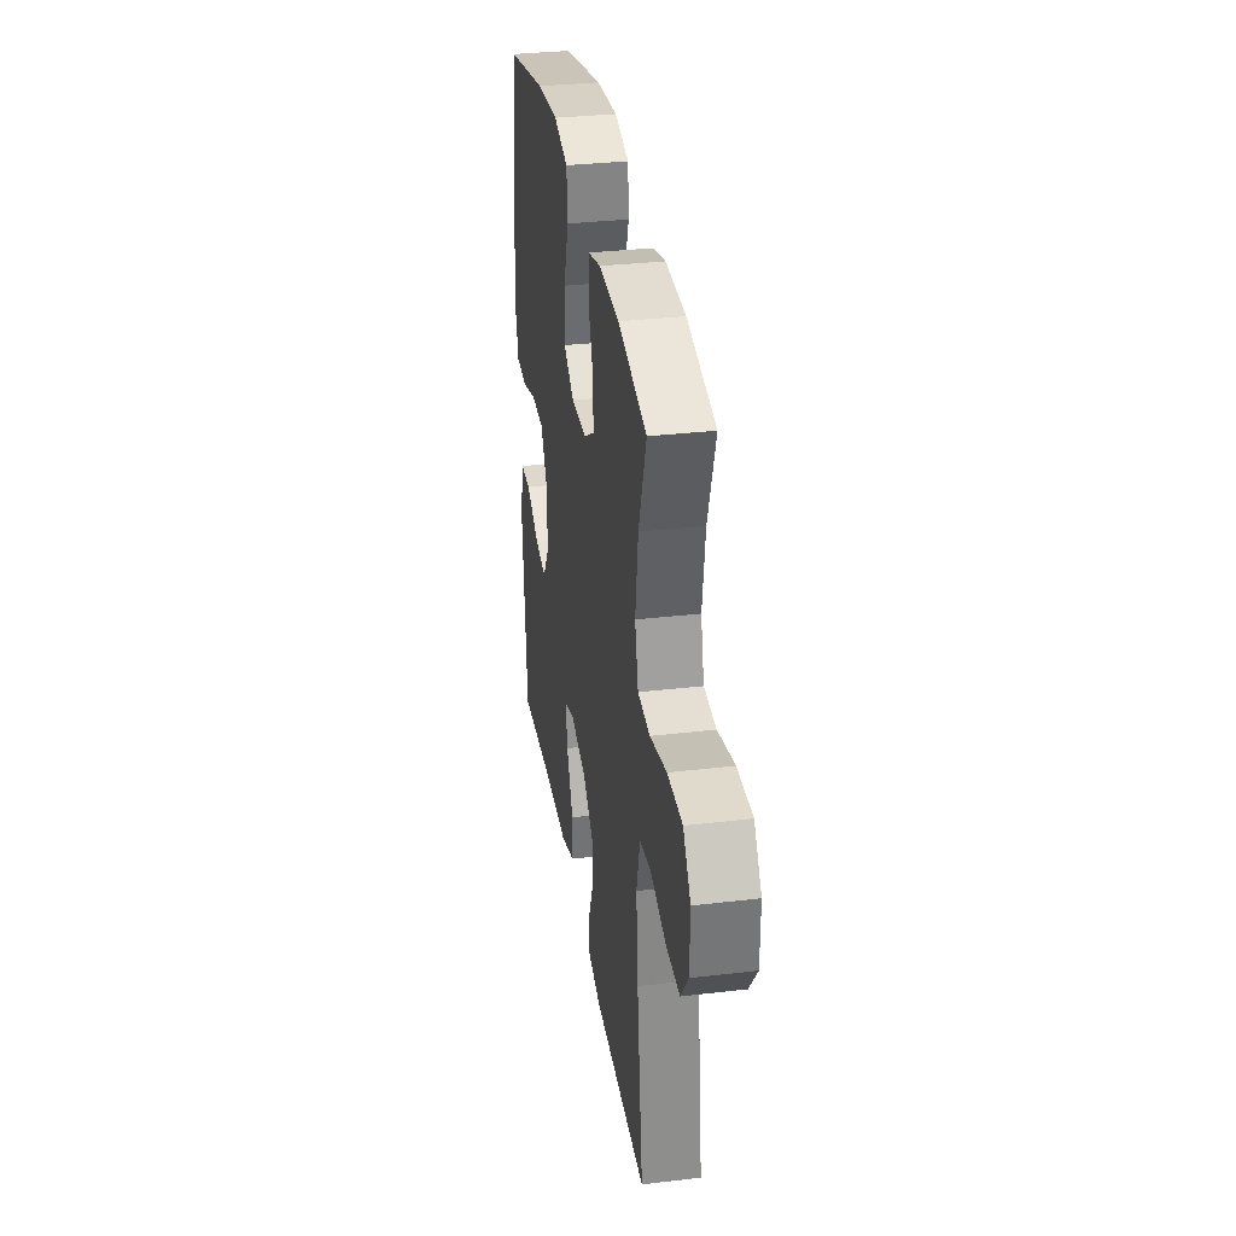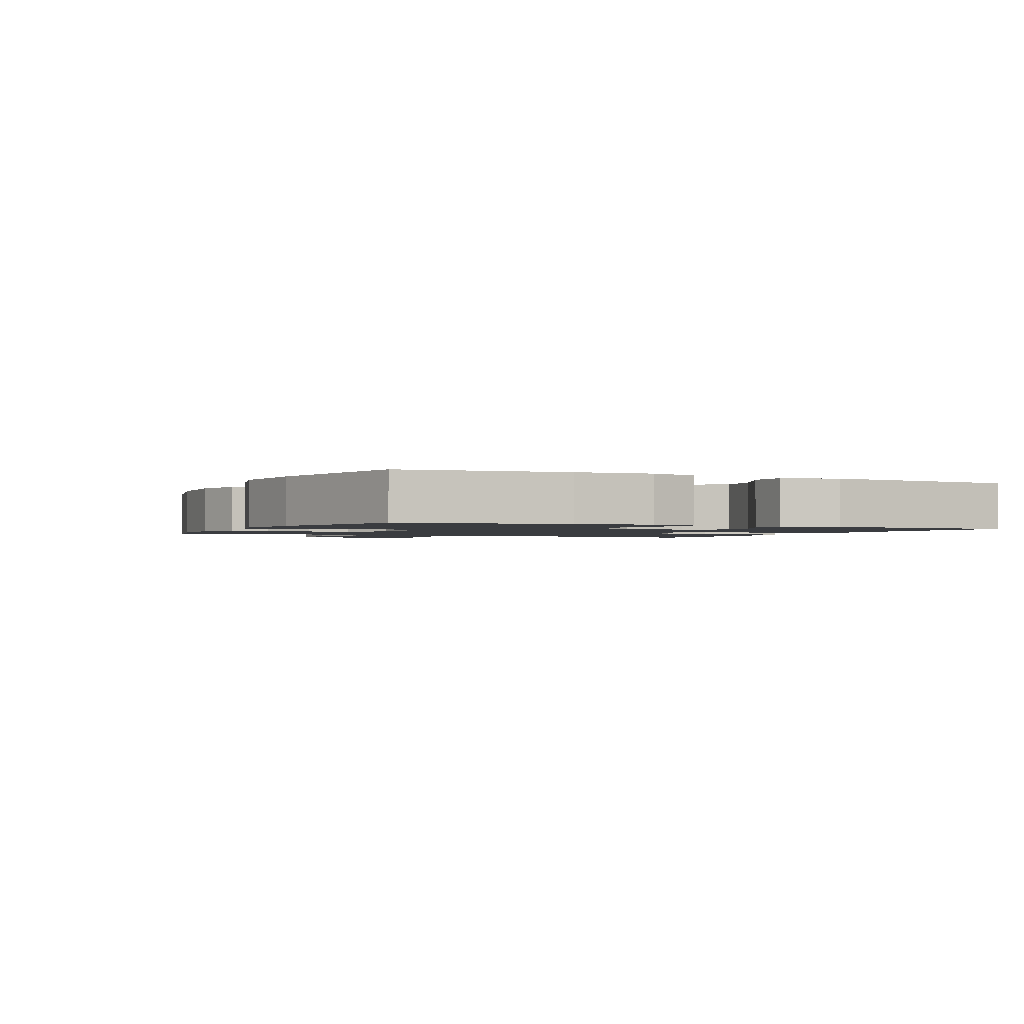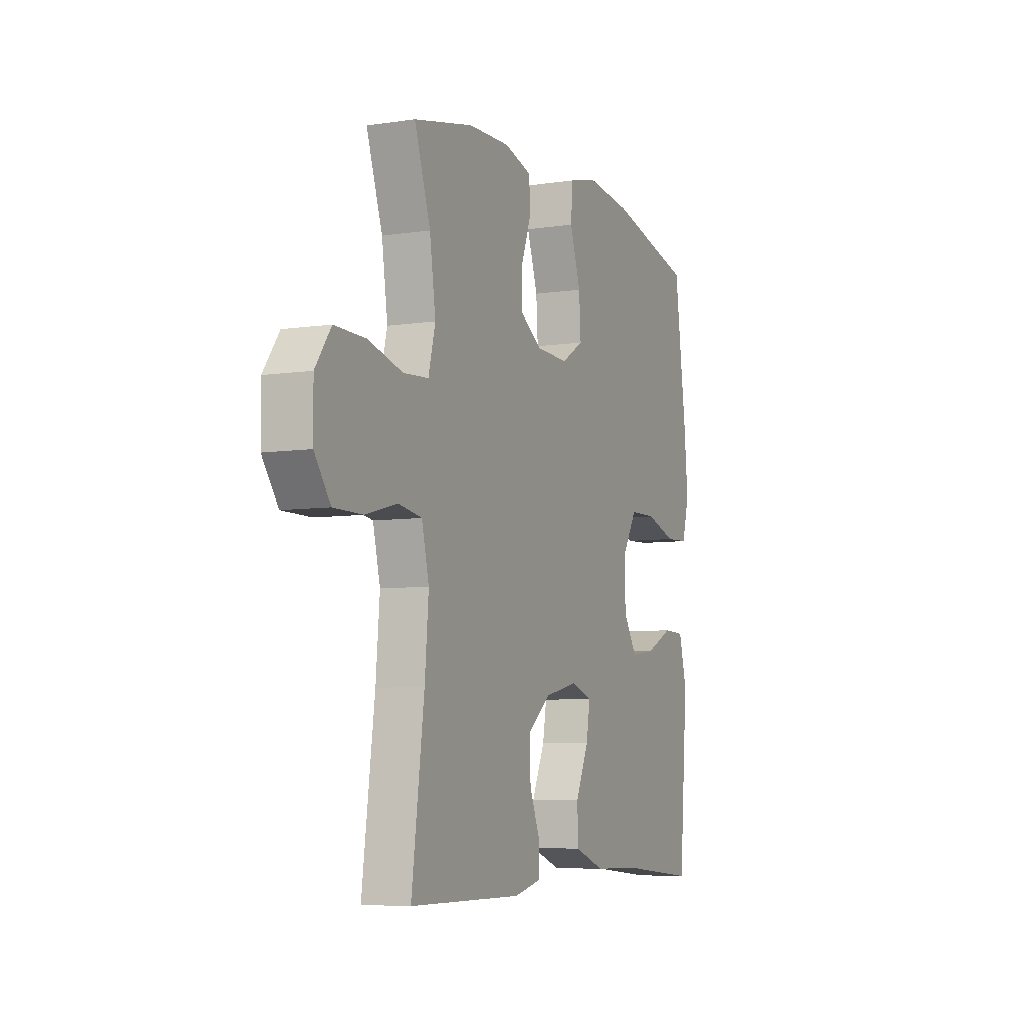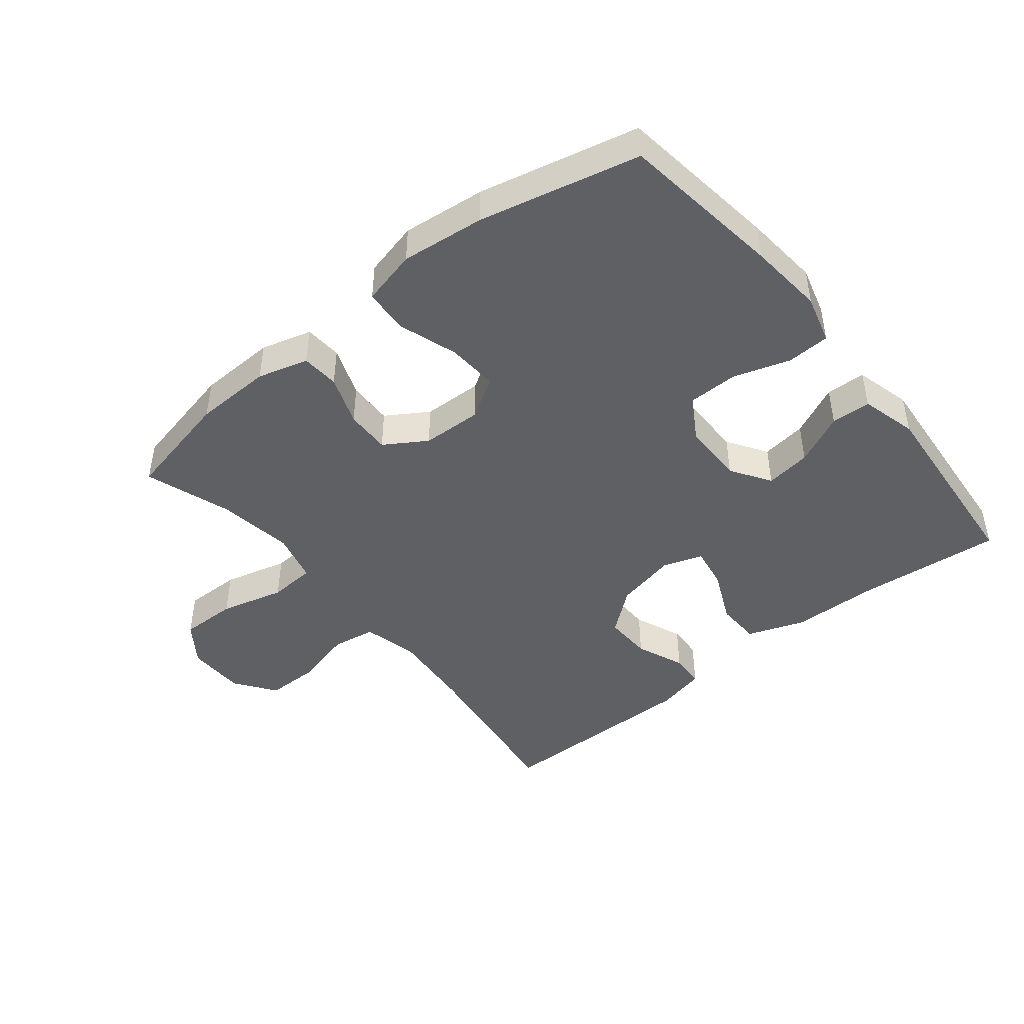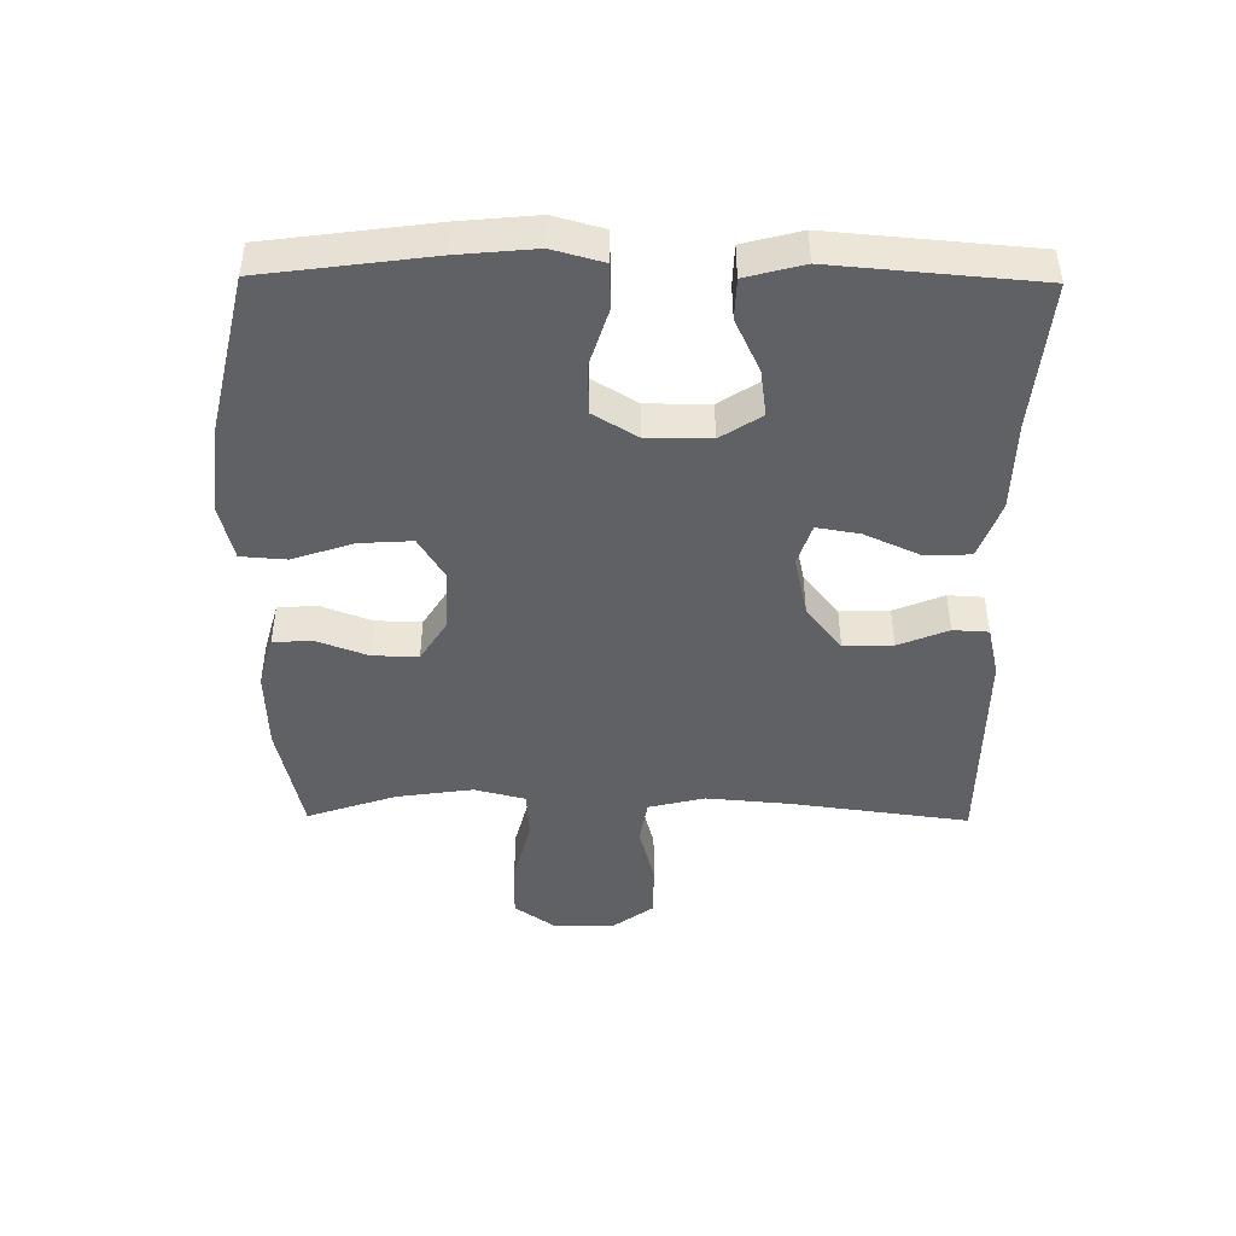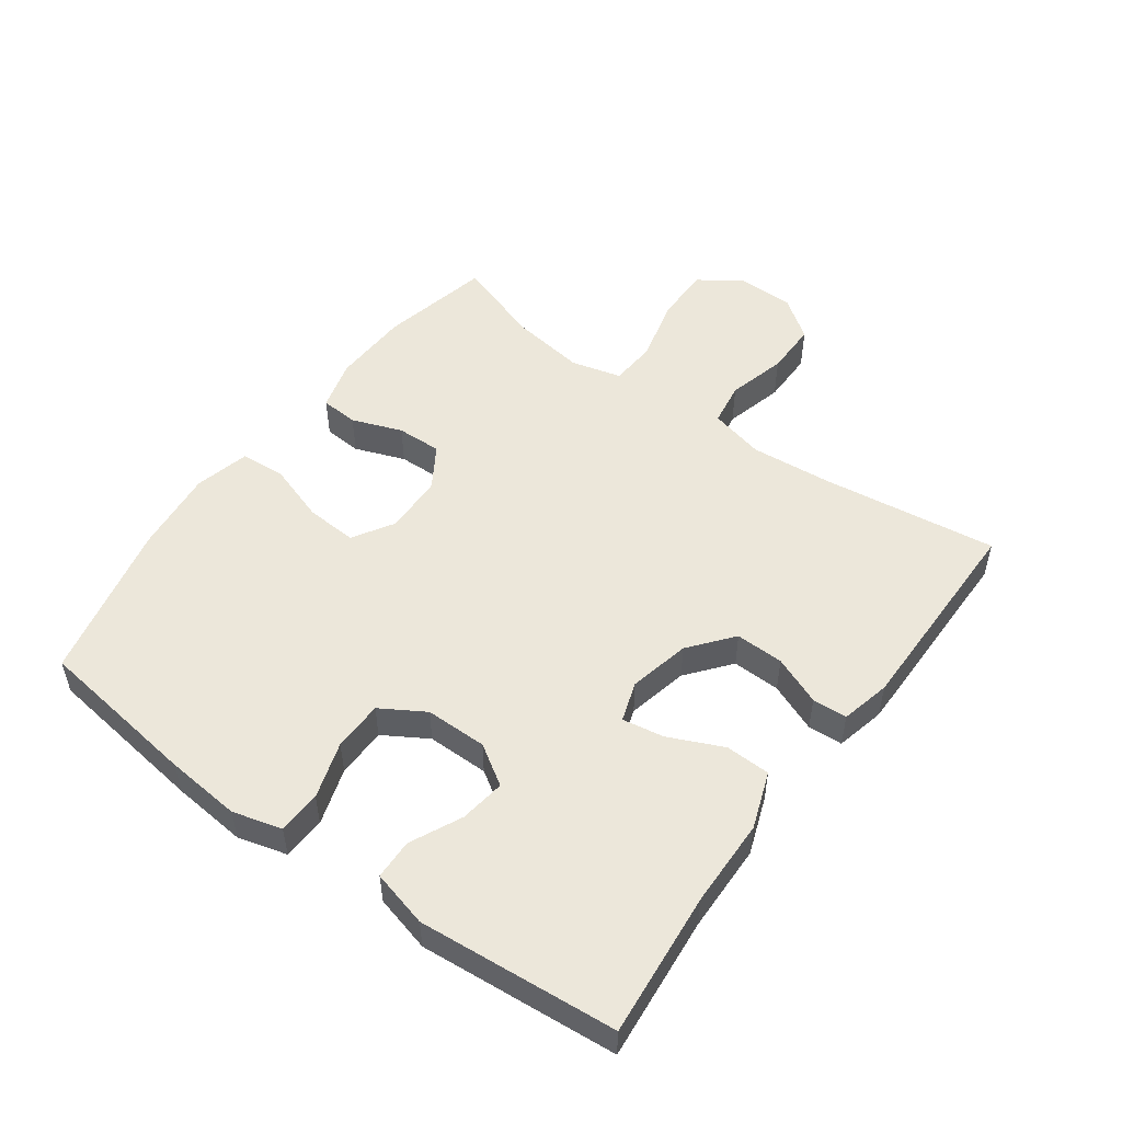
<metadata>
{"format":"obj","ext":"obj","renderer":"f3d","projection":"perspective","resolution":1024,"background":"white","views":[{"elev":33.1,"azim":-99.2,"up":"+Z"},{"elev":-1.6,"azim":64.8,"up":"+Y"},{"elev":-6.7,"azim":-66.3,"up":"+Z"},{"elev":-45.1,"azim":38.9,"up":"+Y"},{"elev":-45.5,"azim":89.4,"up":"+Y"},{"elev":51.6,"azim":126.0,"up":"+Y"}]}
</metadata>
<code>
v 0.5 0.07 0.5
v 0.534 0.07 0.245
v 0.545 0.07 0.128
v 0.524 0.07 0.052
v 0.457 0.07 0.049
v 0.369 0.07 0.077
v 0.291 0.07 0.076
v 0.25 0.07 0.008
v 0.25 0.07 -0.088
v 0.29 0.07 -0.15
v 0.361 0.07 -0.14
v 0.441 0.07 -0.102
v 0.503 0.07 -0.104
v 0.526 0.07 -0.192
v 0.5 0.07 -0.5
v 0.275 0.07 -0.479
v 0.138 0.07 -0.476
v 0.05 0.07 -0.444
v 0.048 0.07 -0.374
v 0.086 0.07 -0.29
v 0.097 0.07 -0.225
v 0.035 0.07 -0.204
v -0.06 0.07 -0.225
v -0.127 0.07 -0.279
v -0.125 0.07 -0.354
v -0.094 0.07 -0.43
v -0.097 0.07 -0.484
v -0.174 0.07 -0.502
v -0.5 0.07 -0.5
v -0.464 0.07 -0.228
v -0.453 0.07 -0.1
v -0.474 0.07 -0.014
v -0.542 0.07 -0.003
v -0.634 0.07 -0.027
v -0.717 0.07 -0.027
v -0.763 0.07 0.036
v -0.764 0.07 0.128
v -0.719 0.07 0.191
v -0.63 0.07 0.19
v -0.53 0.07 0.164
v -0.457 0.07 0.169
v -0.437 0.07 0.247
v -0.454 0.07 0.364
v -0.5 0.07 0.5
v -0.328 0.07 0.538
v -0.207 0.07 0.542
v -0.128 0.07 0.52
v -0.124 0.07 0.461
v -0.153 0.07 0.383
v -0.155 0.07 0.313
v -0.09 0.07 0.272
v 0.003 0.07 0.269
v 0.067 0.07 0.308
v 0.062 0.07 0.388
v 0.031 0.07 0.481
v 0.036 0.07 0.55
v 0.122 0.07 0.571
v 0.252 0.07 0.557
v 0.5 0 0.5
v 0.534 0 0.245
v 0.545 0 0.128
v 0.524 0 0.052
v 0.457 0 0.049
v 0.369 0 0.077
v 0.291 0 0.076
v 0.25 0 0.008
v 0.25 0 -0.088
v 0.29 0 -0.15
v 0.361 0 -0.14
v 0.441 0 -0.102
v 0.503 0 -0.104
v 0.526 0 -0.192
v 0.5 0 -0.5
v 0.275 0 -0.479
v 0.138 0 -0.476
v 0.05 0 -0.444
v 0.048 0 -0.374
v 0.086 0 -0.29
v 0.097 0 -0.225
v 0.035 0 -0.204
v -0.06 0 -0.225
v -0.127 0 -0.279
v -0.125 0 -0.354
v -0.094 0 -0.43
v -0.097 0 -0.484
v -0.174 0 -0.502
v -0.5 0 -0.5
v -0.464 0 -0.228
v -0.453 0 -0.1
v -0.474 0 -0.014
v -0.542 0 -0.003
v -0.634 0 -0.027
v -0.717 0 -0.027
v -0.763 0 0.036
v -0.764 0 0.128
v -0.719 0 0.191
v -0.63 0 0.19
v -0.53 0 0.164
v -0.457 0 0.169
v -0.437 0 0.247
v -0.454 0 0.364
v -0.5 0 0.5
v -0.328 0 0.538
v -0.207 0 0.542
v -0.128 0 0.52
v -0.124 0 0.461
v -0.153 0 0.383
v -0.155 0 0.313
v -0.09 0 0.272
v 0.003 0 0.269
v 0.067 0 0.308
v 0.062 0 0.388
v 0.031 0 0.481
v 0.036 0 0.55
v 0.122 0 0.571
v 0.252 0 0.557
f 4 5 6
f 3 4 6
f 2 3 6
f 1 2 6
f 58 1 6
f 57 58 6
f 56 57 6
f 55 56 6
f 54 55 6
f 53 54 6 7
f 52 53 7 8
f 51 52 8 9
f 50 51 9 10
f 47 48 49
f 46 47 49
f 45 46 49
f 44 45 49
f 43 44 49
f 42 43 49 50
f 41 42 50 10
f 38 39 40
f 37 38 40
f 36 37 40
f 35 36 40
f 34 35 40
f 33 34 40
f 32 33 40 41
f 31 32 41 10
f 28 29 30
f 27 28 30
f 26 27 30
f 25 26 30
f 24 25 30 31
f 23 24 31
f 22 23 31
f 18 19 20
f 17 18 20
f 16 17 20
f 15 16 20
f 14 15 20
f 13 14 20
f 12 13 20
f 11 12 20
f 10 11 20 21
f 22 31 10
f 10 21 22
f 64 63 62
f 64 62 61
f 64 61 60
f 64 60 59
f 64 59 116
f 64 116 115
f 64 115 114
f 64 114 113
f 64 113 112
f 65 64 112 111
f 66 65 111 110
f 67 66 110 109
f 68 67 109 108
f 107 106 105
f 107 105 104
f 107 104 103
f 107 103 102
f 107 102 101
f 108 107 101 100
f 68 108 100 99
f 98 97 96
f 98 96 95
f 98 95 94
f 98 94 93
f 98 93 92
f 98 92 91
f 99 98 91 90
f 68 99 90 89
f 88 87 86
f 88 86 85
f 88 85 84
f 88 84 83
f 89 88 83 82
f 89 82 81
f 89 81 80
f 78 77 76
f 78 76 75
f 78 75 74
f 78 74 73
f 78 73 72
f 78 72 71
f 78 71 70
f 78 70 69
f 79 78 69 68
f 68 89 80
f 80 79 68
f 1 59 60 2
f 2 60 61 3
f 3 61 62 4
f 4 62 63 5
f 5 63 64 6
f 6 64 65 7
f 7 65 66 8
f 8 66 67 9
f 9 67 68 10
f 10 68 69 11
f 11 69 70 12
f 12 70 71 13
f 13 71 72 14
f 14 72 73 15
f 15 73 74 16
f 16 74 75 17
f 17 75 76 18
f 18 76 77 19
f 19 77 78 20
f 20 78 79 21
f 21 79 80 22
f 22 80 81 23
f 23 81 82 24
f 24 82 83 25
f 25 83 84 26
f 26 84 85 27
f 27 85 86 28
f 28 86 87 29
f 29 87 88 30
f 30 88 89 31
f 31 89 90 32
f 32 90 91 33
f 33 91 92 34
f 34 92 93 35
f 35 93 94 36
f 36 94 95 37
f 37 95 96 38
f 38 96 97 39
f 39 97 98 40
f 40 98 99 41
f 41 99 100 42
f 42 100 101 43
f 43 101 102 44
f 44 102 103 45
f 45 103 104 46
f 46 104 105 47
f 47 105 106 48
f 48 106 107 49
f 49 107 108 50
f 50 108 109 51
f 51 109 110 52
f 52 110 111 53
f 53 111 112 54
f 54 112 113 55
f 55 113 114 56
f 56 114 115 57
f 57 115 116 58
f 58 116 59 1

</code>
